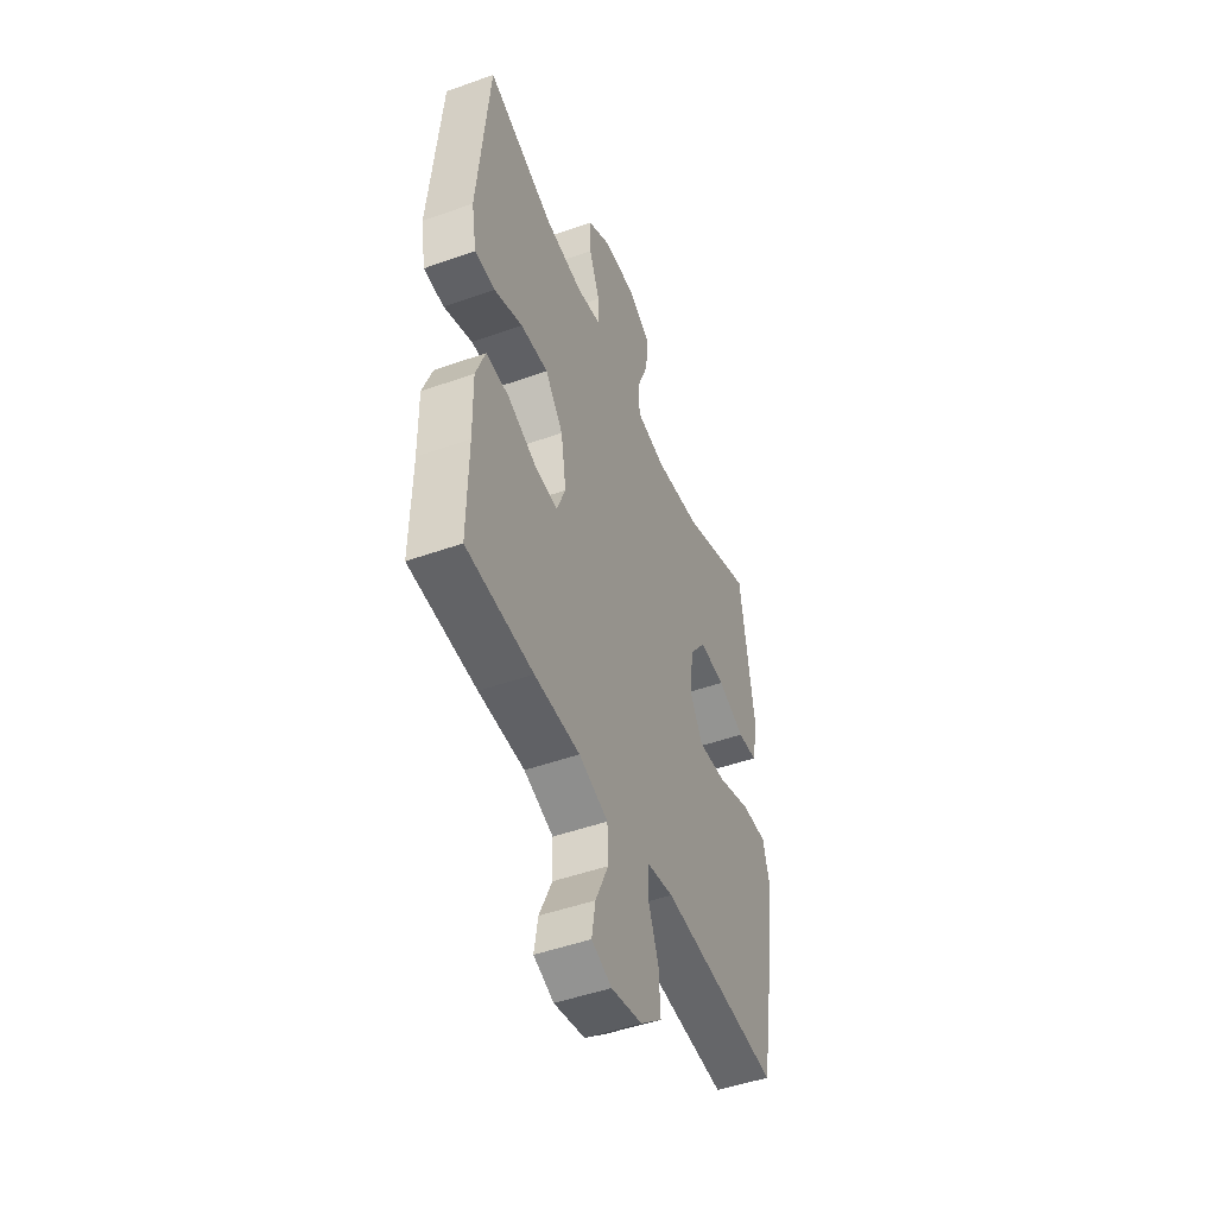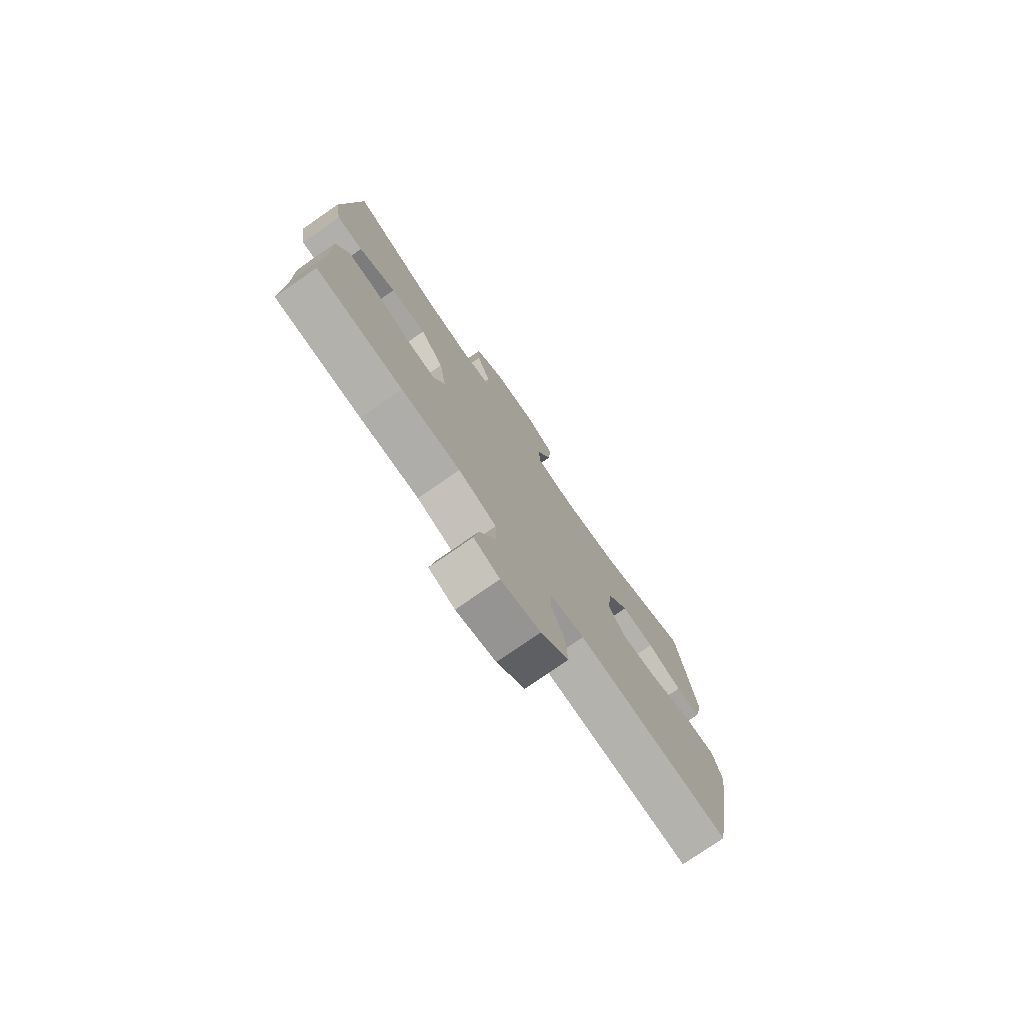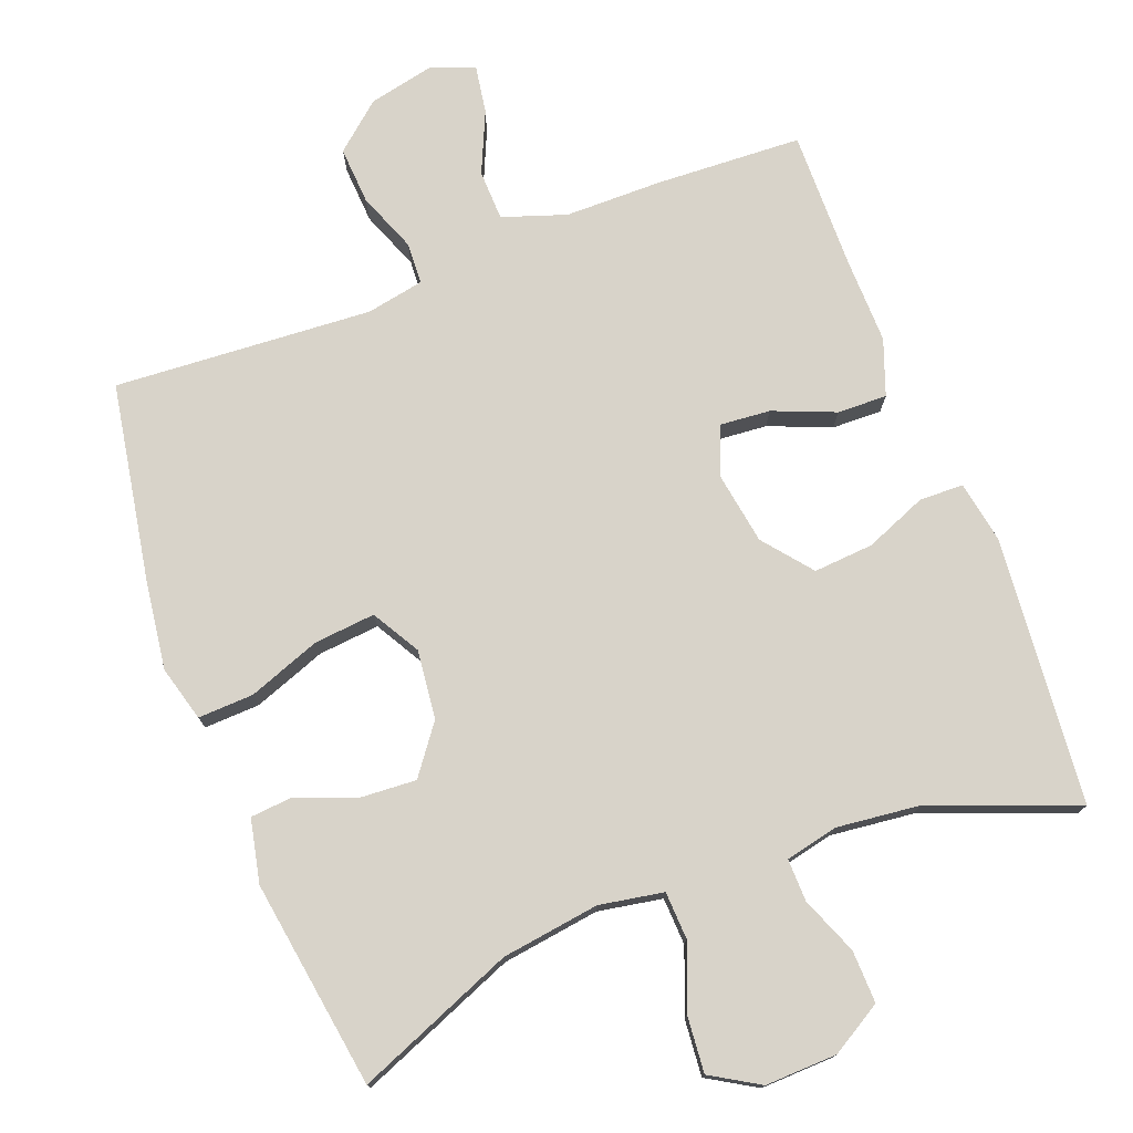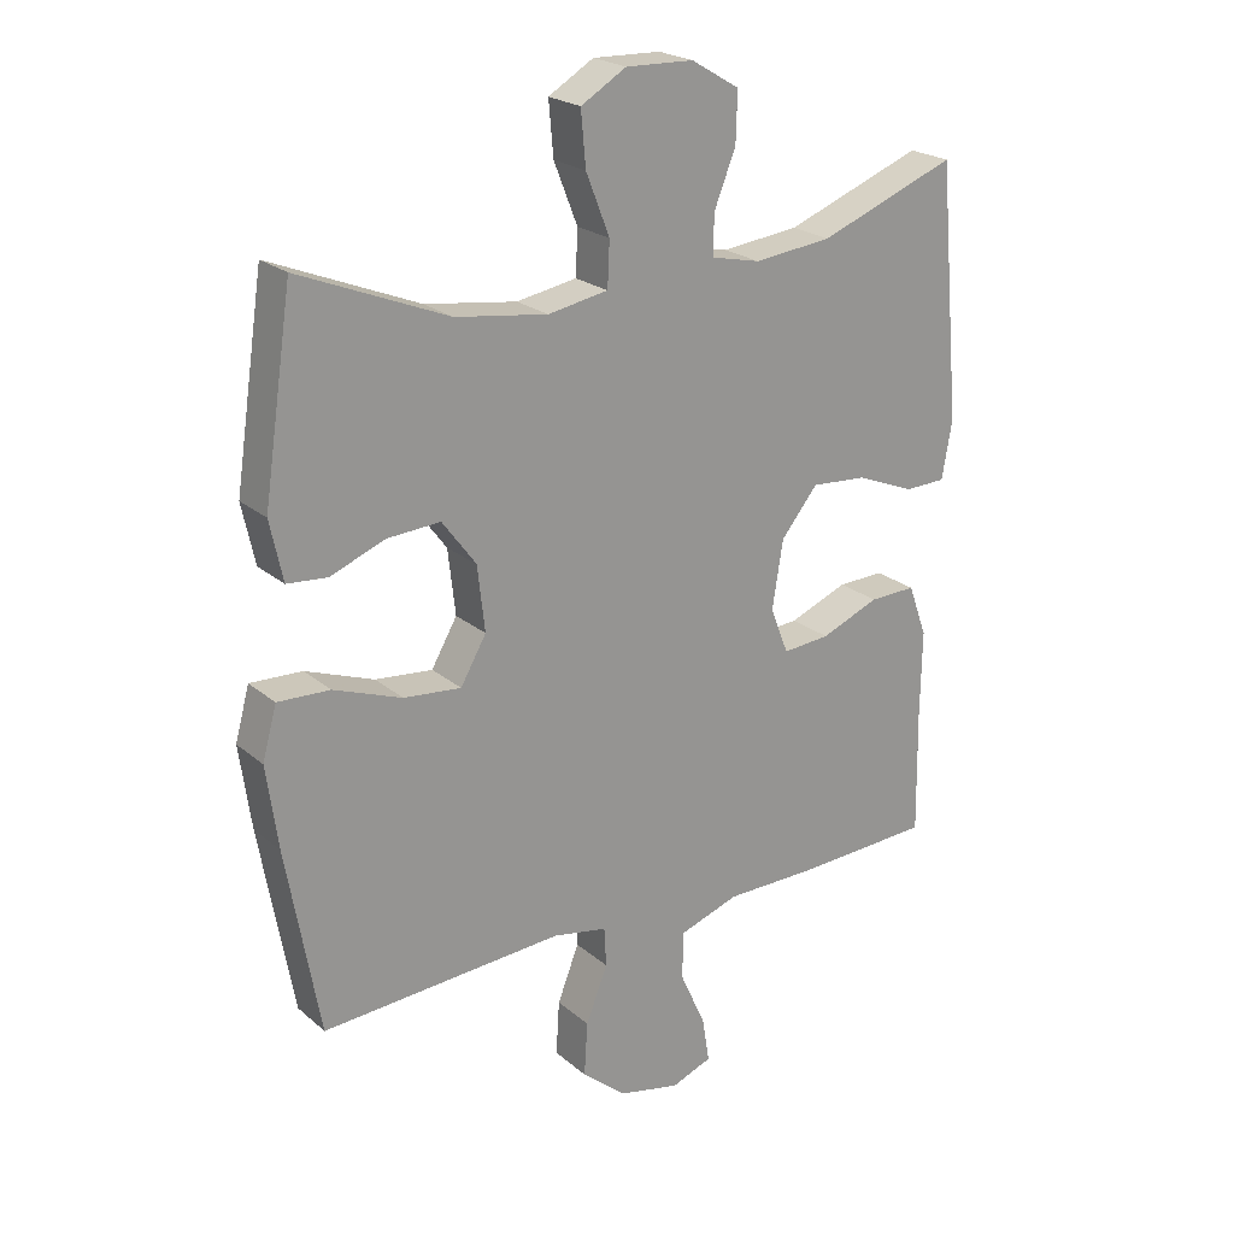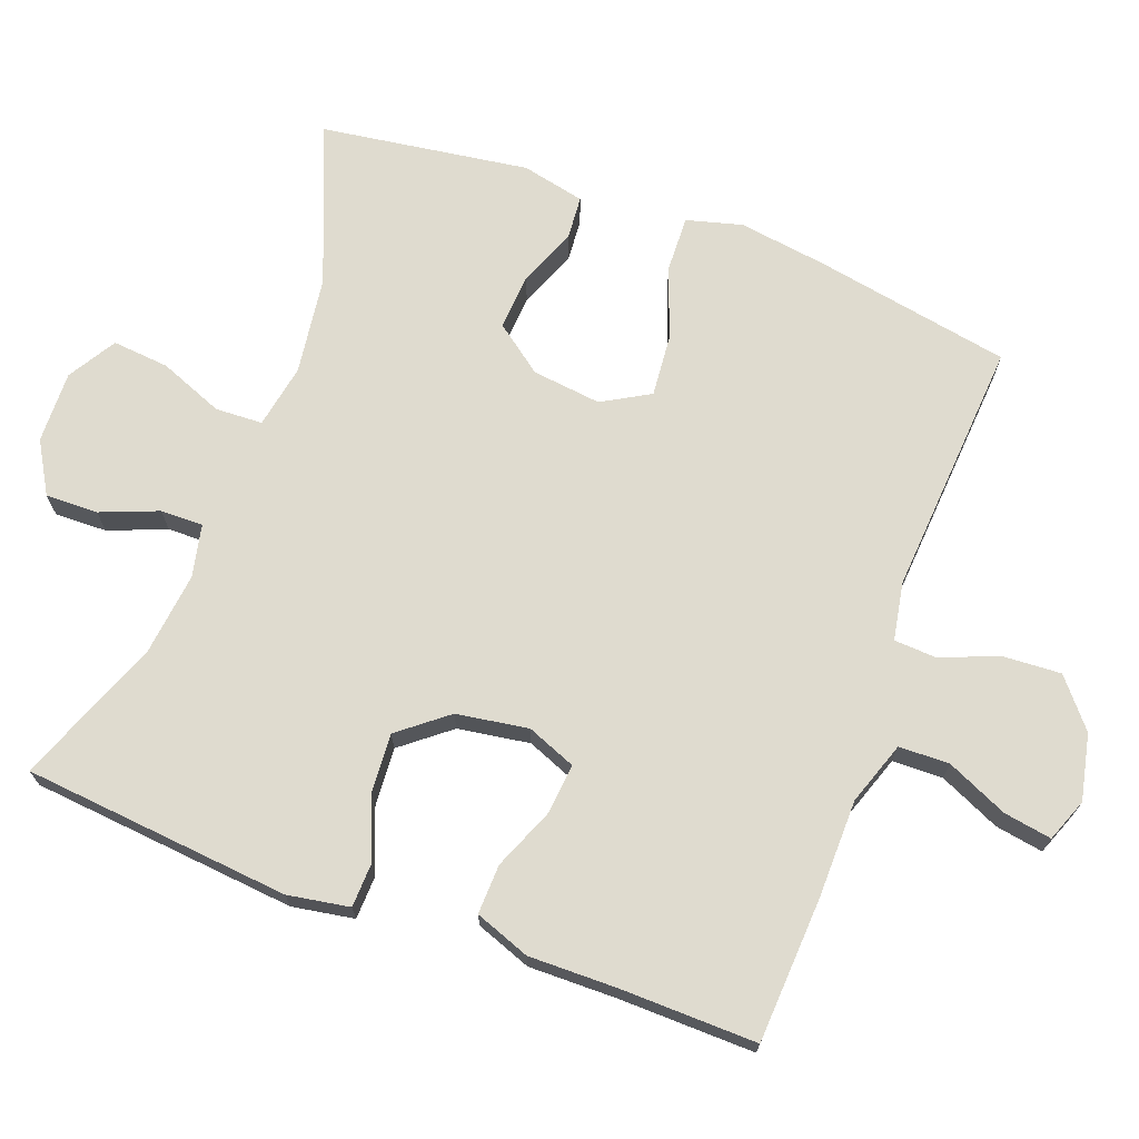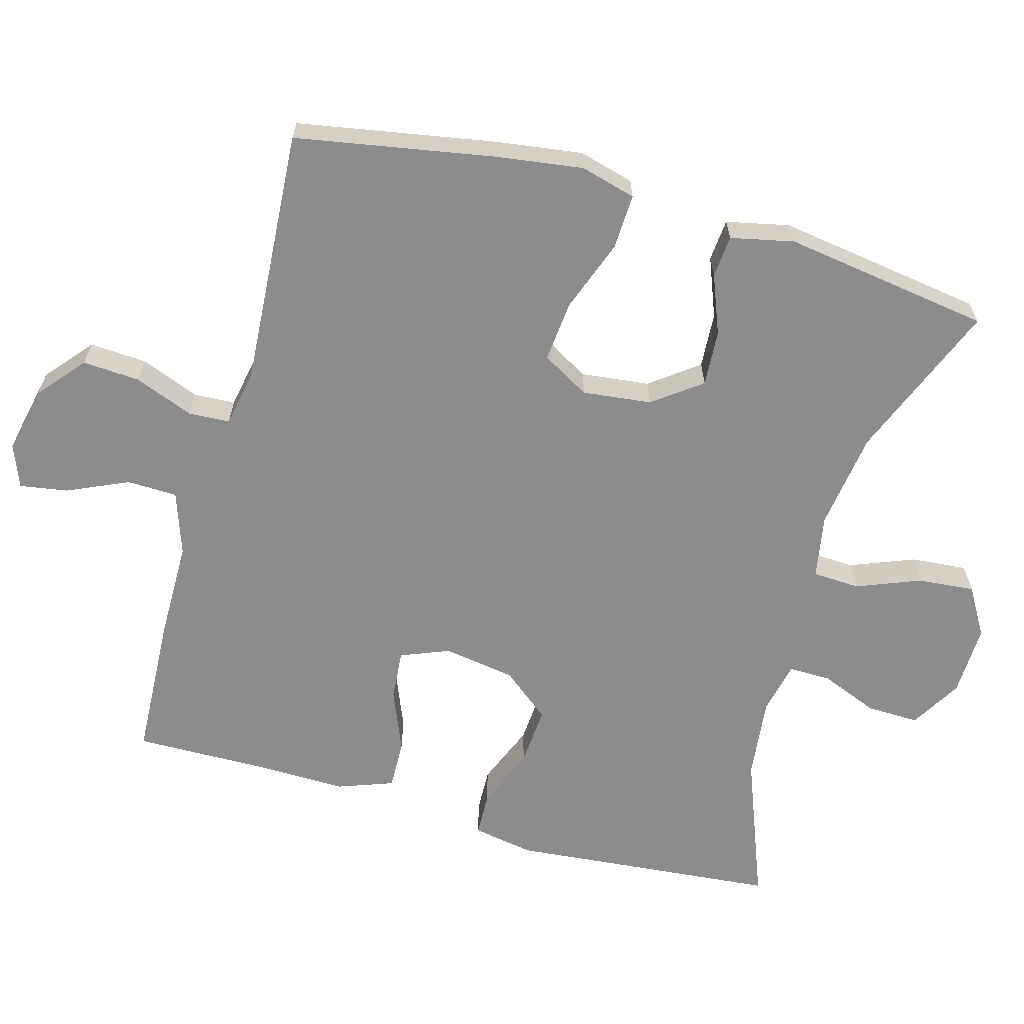
<metadata>
{"format":"obj","ext":"obj","renderer":"f3d","projection":"perspective","resolution":1024,"background":"white","views":[{"elev":-48.4,"azim":111.7,"up":"+Z"},{"elev":-76.9,"azim":124.7,"up":"+Z"},{"elev":75.9,"azim":-21.0,"up":"+Y"},{"elev":22.4,"azim":-35.2,"up":"+Z"},{"elev":70.4,"azim":110.6,"up":"+Y"},{"elev":-64.3,"azim":-105.6,"up":"+Y"}]}
</metadata>
<code>
v 0.5 0.07 -0.5
v 0.299 0.07 -0.51
v 0.162 0.07 -0.511
v 0.074 0.07 -0.541
v 0.072 0.07 -0.611
v 0.11 0.07 -0.696
v 0.121 0.07 -0.763
v 0.061 0.07 -0.786
v -0.031 0.07 -0.766
v -0.096 0.07 -0.711
v -0.091 0.07 -0.631
v -0.059 0.07 -0.549
v -0.062 0.07 -0.491
v -0.142 0.07 -0.476
v -0.5 0.07 -0.5
v -0.549 0.07 -0.225
v -0.566 0.07 -0.103
v -0.545 0.07 -0.026
v -0.468 0.07 -0.029
v -0.367 0.07 -0.066
v -0.282 0.07 -0.074
v -0.244 0.07 -0.008
v -0.255 0.07 0.088
v -0.305 0.07 0.155
v -0.383 0.07 0.15
v -0.465 0.07 0.118
v -0.524 0.07 0.123
v -0.543 0.07 0.211
v -0.5 0.07 0.5
v -0.28 0.07 0.411
v -0.144 0.07 0.392
v -0.055 0.07 0.408
v -0.052 0.07 0.474
v -0.087 0.07 0.563
v -0.094 0.07 0.642
v -0.027 0.07 0.682
v 0.073 0.07 0.679
v 0.144 0.07 0.637
v 0.142 0.07 0.564
v 0.11 0.07 0.484
v 0.109 0.07 0.425
v 0.182 0.07 0.409
v 0.297 0.07 0.422
v 0.5 0.07 0.5
v 0.534 0.07 0.128
v 0.519 0.07 0.042
v 0.458 0.07 0.04
v 0.372 0.07 0.075
v 0.289 0.07 0.081
v 0.235 0.07 0.014
v 0.219 0.07 -0.086
v 0.246 0.07 -0.154
v 0.316 0.07 -0.148
v 0.402 0.07 -0.113
v 0.471 0.07 -0.111
v 0.499 0.07 -0.188
v 0.497 0.07 -0.311
v 0.5 0 -0.5
v 0.299 0 -0.51
v 0.162 0 -0.511
v 0.074 0 -0.541
v 0.072 0 -0.611
v 0.11 0 -0.696
v 0.121 0 -0.763
v 0.061 0 -0.786
v -0.031 0 -0.766
v -0.096 0 -0.711
v -0.091 0 -0.631
v -0.059 0 -0.549
v -0.062 0 -0.491
v -0.142 0 -0.476
v -0.5 0 -0.5
v -0.549 0 -0.225
v -0.566 0 -0.103
v -0.545 0 -0.026
v -0.468 0 -0.029
v -0.367 0 -0.066
v -0.282 0 -0.074
v -0.244 0 -0.008
v -0.255 0 0.088
v -0.305 0 0.155
v -0.383 0 0.15
v -0.465 0 0.118
v -0.524 0 0.123
v -0.543 0 0.211
v -0.5 0 0.5
v -0.28 0 0.411
v -0.144 0 0.392
v -0.055 0 0.408
v -0.052 0 0.474
v -0.087 0 0.563
v -0.094 0 0.642
v -0.027 0 0.682
v 0.073 0 0.679
v 0.144 0 0.637
v 0.142 0 0.564
v 0.11 0 0.484
v 0.109 0 0.425
v 0.182 0 0.409
v 0.297 0 0.422
v 0.5 0 0.5
v 0.534 0 0.128
v 0.519 0 0.042
v 0.458 0 0.04
v 0.372 0 0.075
v 0.289 0 0.081
v 0.235 0 0.014
v 0.219 0 -0.086
v 0.246 0 -0.154
v 0.316 0 -0.148
v 0.402 0 -0.113
v 0.471 0 -0.111
v 0.499 0 -0.188
v 0.497 0 -0.311
f 55 56 57
f 54 55 57
f 53 54 57
f 1 2 3
f 57 1 3
f 53 57 3
f 52 53 3
f 51 52 3 4
f 50 51 4
f 46 47 48
f 45 46 48
f 44 45 48
f 43 44 48
f 42 43 48 49
f 41 42 49 50
f 38 39 40
f 37 38 40
f 36 37 40
f 35 36 40
f 34 35 40
f 33 34 40
f 32 33 40 41
f 41 50 4
f 32 41 4
f 31 32 4
f 28 29 30
f 27 28 30
f 26 27 30
f 25 26 30
f 24 25 30 31
f 18 19 20
f 17 18 20
f 16 17 20
f 15 16 20
f 14 15 20
f 13 14 20 21
f 10 11 12
f 9 10 12
f 8 9 12
f 7 8 12
f 6 7 12
f 5 6 12
f 5 12 13
f 13 21 22
f 5 13 22
f 4 5 22
f 23 24 31
f 4 22 23 31
f 114 113 112
f 114 112 111
f 114 111 110
f 60 59 58
f 60 58 114
f 60 114 110
f 60 110 109
f 61 60 109 108
f 61 108 107
f 105 104 103
f 105 103 102
f 105 102 101
f 105 101 100
f 106 105 100 99
f 107 106 99 98
f 97 96 95
f 97 95 94
f 97 94 93
f 97 93 92
f 97 92 91
f 97 91 90
f 98 97 90 89
f 61 107 98
f 61 98 89
f 61 89 88
f 87 86 85
f 87 85 84
f 87 84 83
f 87 83 82
f 88 87 82 81
f 77 76 75
f 77 75 74
f 77 74 73
f 77 73 72
f 77 72 71
f 78 77 71 70
f 69 68 67
f 69 67 66
f 69 66 65
f 69 65 64
f 69 64 63
f 69 63 62
f 70 69 62
f 79 78 70
f 79 70 62
f 79 62 61
f 88 81 80
f 88 80 79 61
f 1 58 59 2
f 2 59 60 3
f 3 60 61 4
f 4 61 62 5
f 5 62 63 6
f 6 63 64 7
f 7 64 65 8
f 8 65 66 9
f 9 66 67 10
f 10 67 68 11
f 11 68 69 12
f 12 69 70 13
f 13 70 71 14
f 14 71 72 15
f 15 72 73 16
f 16 73 74 17
f 17 74 75 18
f 18 75 76 19
f 19 76 77 20
f 20 77 78 21
f 21 78 79 22
f 22 79 80 23
f 23 80 81 24
f 24 81 82 25
f 25 82 83 26
f 26 83 84 27
f 27 84 85 28
f 28 85 86 29
f 29 86 87 30
f 30 87 88 31
f 31 88 89 32
f 32 89 90 33
f 33 90 91 34
f 34 91 92 35
f 35 92 93 36
f 36 93 94 37
f 37 94 95 38
f 38 95 96 39
f 39 96 97 40
f 40 97 98 41
f 41 98 99 42
f 42 99 100 43
f 43 100 101 44
f 44 101 102 45
f 45 102 103 46
f 46 103 104 47
f 47 104 105 48
f 48 105 106 49
f 49 106 107 50
f 50 107 108 51
f 51 108 109 52
f 52 109 110 53
f 53 110 111 54
f 54 111 112 55
f 55 112 113 56
f 56 113 114 57
f 57 114 58 1

</code>
